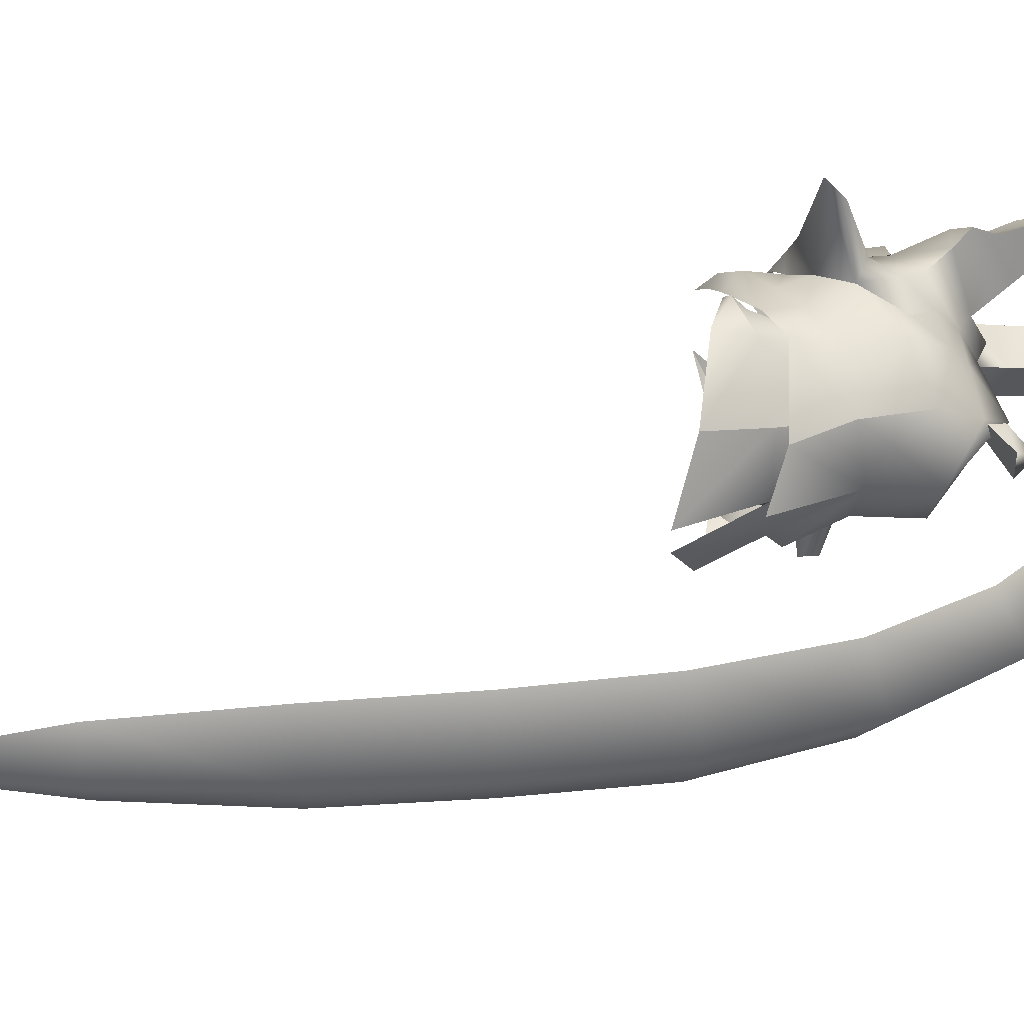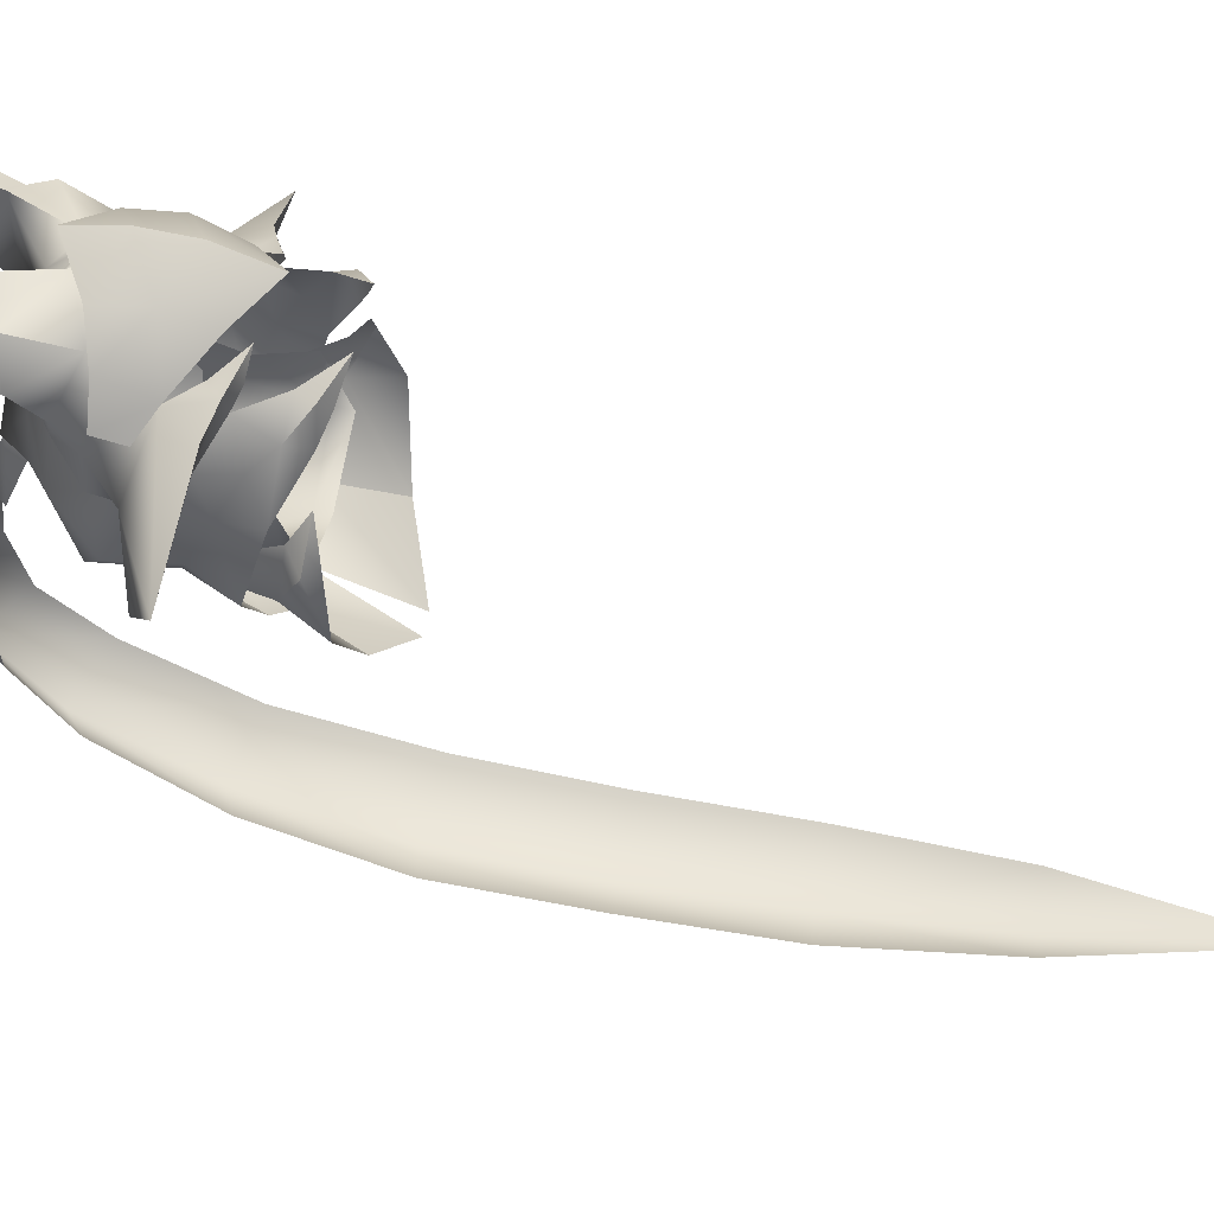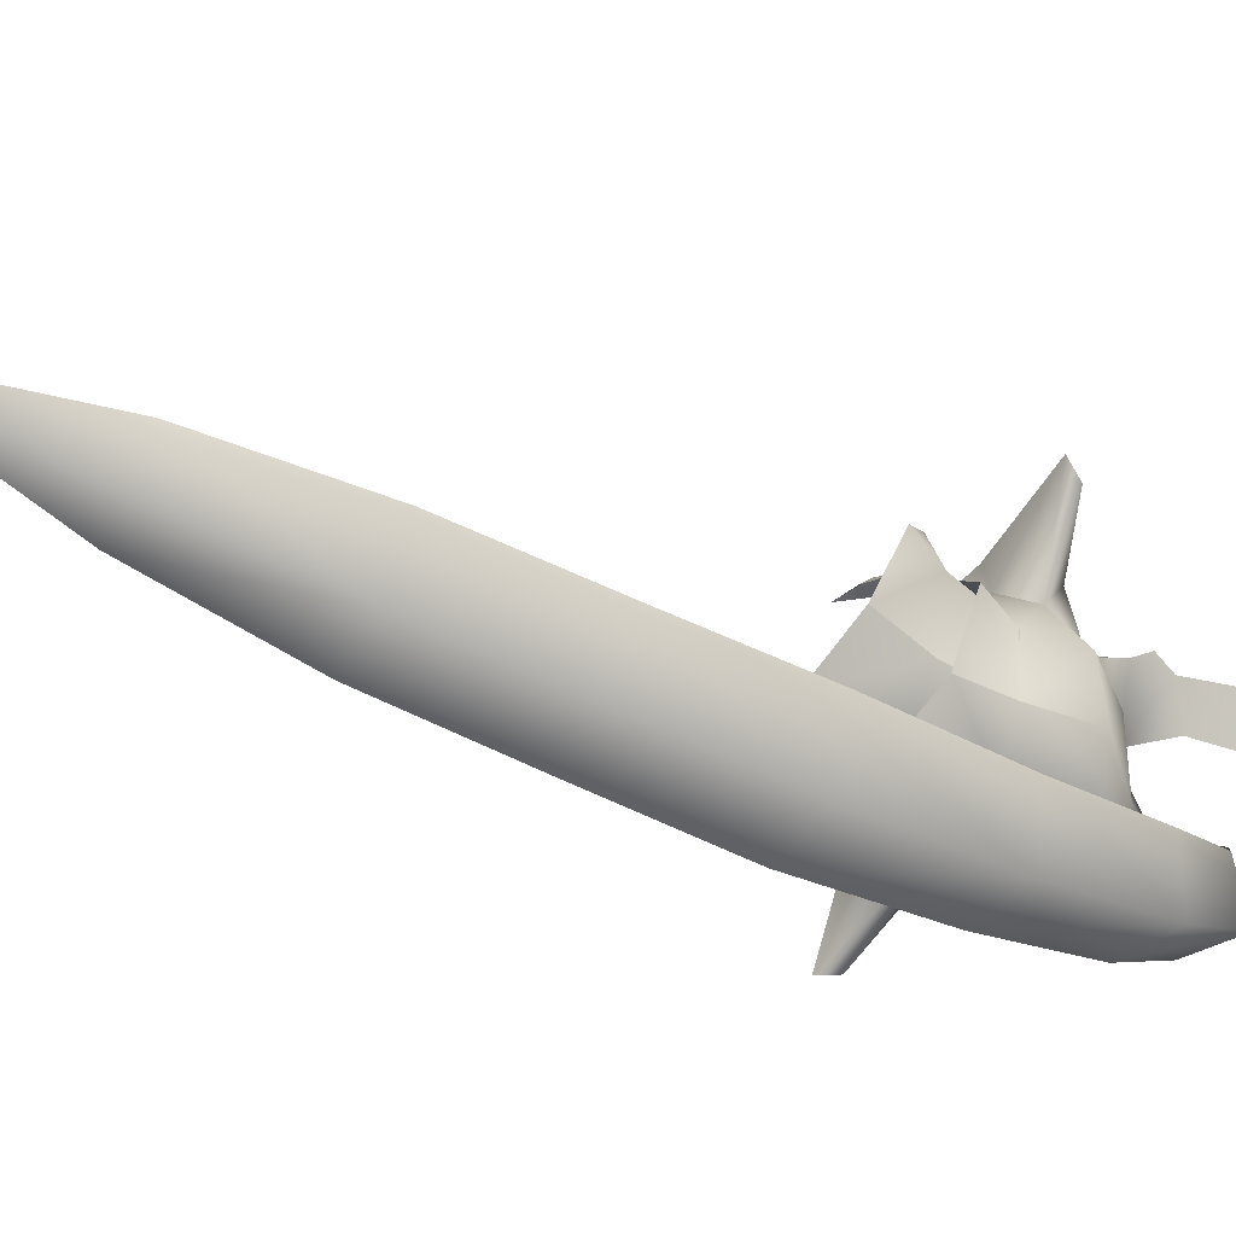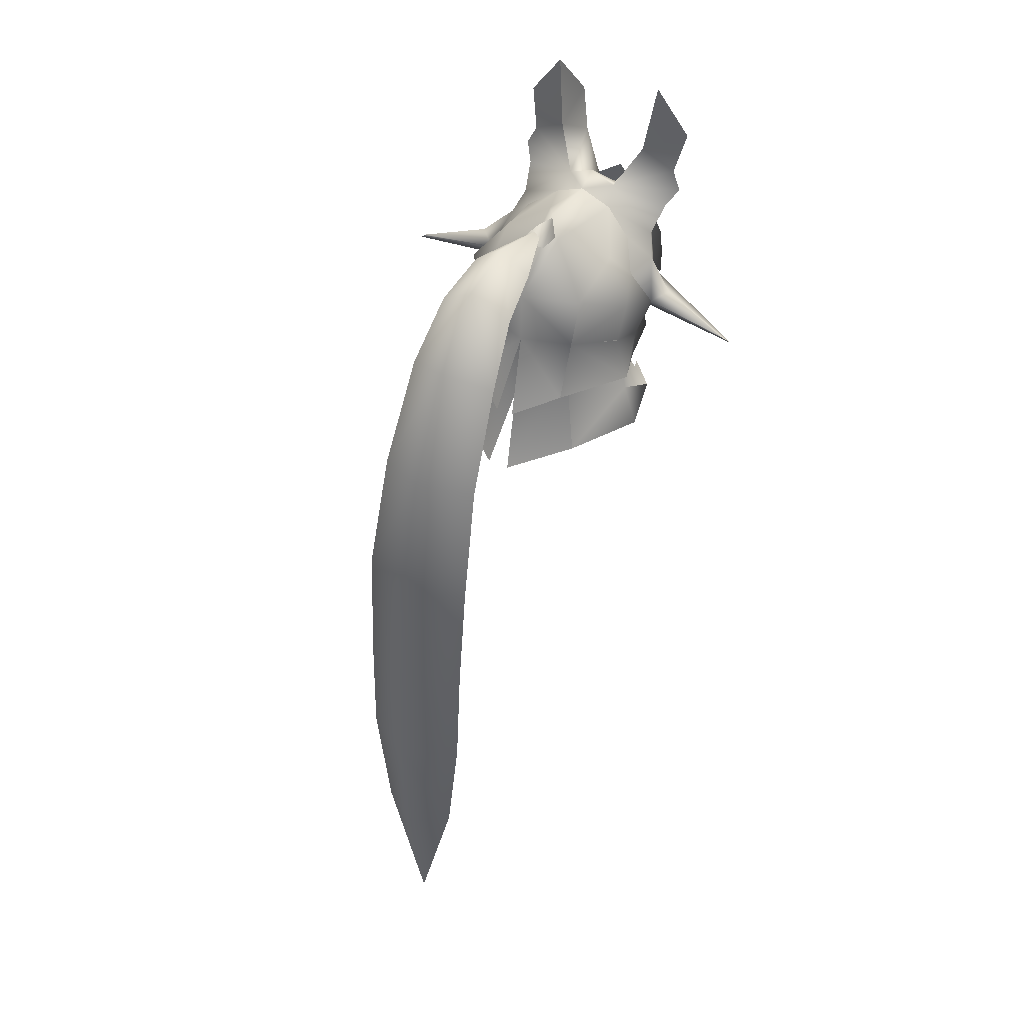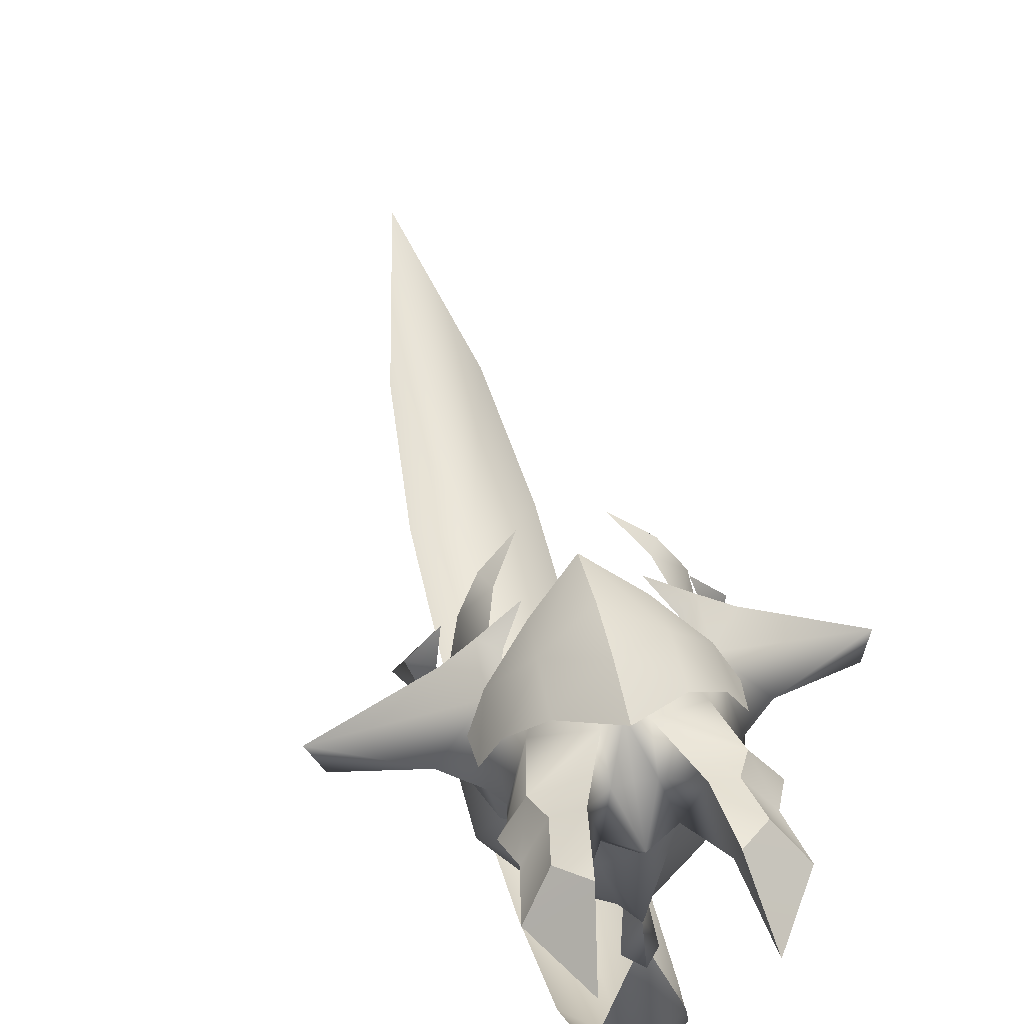
<metadata>
{"format":"obj","ext":"obj","renderer":"f3d","projection":"perspective","resolution":1024,"background":"white","views":[{"elev":-46.8,"azim":90.8,"up":"+Z"},{"elev":45.7,"azim":-81.3,"up":"+Z"},{"elev":-79.0,"azim":65.4,"up":"+Z"},{"elev":49.2,"azim":-152.9,"up":"+Y"},{"elev":58.8,"azim":167.0,"up":"+Z"}]}
</metadata>
<code>
g mesh00
v -7.107 48.46 -5.98
v -4.793 56.37 -9.363
v 0 48.45 -8.65
v 7.275 53.61 -2.549
v 7.12 48.98 -1.473
v 7.107 48.46 -5.98
v 7.043 46.99 -6.227
v -8.455 57.13 -5.367
v -7.275 53.61 -2.549
v -6.984 59.53 -0.07725
v 0 47.09 -8.55
v -7.043 46.99 -6.227
v -7.12 48.98 -1.473
v 0 56.21 -11.67
v 4.793 56.37 -9.363
v 8.455 57.13 -5.367
v 6.984 59.53 -0.07725
f 1 2 3
f 4 5 6
f 6 5 7
f 6 7 3
f 2 1 8
f 8 1 9
f 8 9 10
f 7 11 3
f 3 11 12
f 3 12 1
f 1 12 13
f 1 13 9
f 2 14 3
f 3 14 15
f 3 15 6
f 6 15 16
f 6 16 4
f 4 16 17
v 0 68.21 -7.173
v 2.96 69.94 -16.26
v 0 72.42 -16.27
v 3.742 68.75 -21.9
v 0 71.88 -22.96
v 4.524 63.91 -26.93
v 0 66.45 -29.45
v 5.084 54.17 -32.46
v 0 56.01 -35.36
v 5.645 41.79 -35.99
v 0 42.88 -39.39
v 5.5 28.76 -37.47
v 0 29.5 -40.88
v 5.355 15.24 -38.42
v 0 15.62 -41.5
v 4.002 0.6266 -38.65
v 0 0.5415 -41.13
v 4.002 0.6266 -38.65
v 0 -17.74 -38.97
v 0 0.5415 -41.13
v -4.002 0.6266 -38.65
v 0 15.62 -41.5
v -5.355 15.24 -38.42
v 0 29.5 -40.88
v -5.5 28.76 -37.47
v 0 42.88 -39.39
v -5.645 41.79 -35.99
v 0 56.01 -35.36
v -5.084 54.17 -32.46
v 0 66.45 -29.45
v -4.524 63.91 -26.93
v 0 71.88 -22.96
v -3.742 68.75 -21.9
v 0 72.42 -16.27
v -2.96 69.94 -16.26
v 0 68.21 -7.173
f 18 19 20
f 20 19 21
f 20 21 22
f 22 21 23
f 22 23 24
f 24 23 25
f 24 25 26
f 26 25 27
f 26 27 28
f 28 27 29
f 28 29 30
f 30 29 31
f 30 31 32
f 32 31 33
f 32 33 34
f 35 36 37
f 37 36 38
f 37 38 39
f 39 38 40
f 39 40 41
f 41 40 42
f 41 42 43
f 43 42 44
f 43 44 45
f 45 44 46
f 45 46 47
f 47 46 48
f 47 48 49
f 49 48 50
f 49 50 51
f 51 50 52
f 51 52 53
v 9.185 72.17 8.995
v 4.559 71.68 12.26
v 6.821 69.86 11.75
v 11.96 44.62 -7.322
v 11.35 46.38 -2.86
v 8.64 46 0.3191
v 4.8 70 7.366
v 4.559 71.68 12.26
v 5.707 77.48 8.355
v 19.42 53.08 0.8738
v 11.44 56.93 1.451
v 7.536 55.1 6.186
v 7.398 51.25 7.257
v 5.821 52.43 7.205
v 4.017 49.98 8.826
v -9.369 47.67 -2.077
v -11.35 46.38 -2.86
v -8.64 46 0.3191
v -1.531 63.94 8.011
v -1.597 61.24 10.97
v 0 60.82 11.26
v 1.187 65.88 -5.638
v 2.295 65.09 -0.5218
v 6.123 63.2 -2.989
v 0 63.68 7.821
v 0 60.82 11.26
v 1.531 63.94 8.011
v -8.934 53.05 2.461
v -9.924 52.03 5.979
v -19.43 53.08 0.8738
v 0 67.56 -4.355
v -1.324 67.81 -9.58
v -0.7297 65.68 -4.9
v 0 56.32 -11.98
v 5.202 50.29 -12.74
v 0.9165 48.58 -15.89
v -7.574 54.69 6.756
v -8.947 59.09 4.762
v -9.114 56.53 4.326
v -2.295 65.09 -0.5218
v -1.187 65.88 -5.638
v -6.123 63.2 -2.989
v -8.843 48.81 -1.56
v -8.054 50.1 2.069
v -8.921 52.08 -1.261
v 4.857 56 -9.554
v 10.07 48.3 -6.221
v 5.421 49.38 -11.05
v 9.914 55.99 0.1545
v 19.42 53.08 0.8738
v 8.934 53.05 2.461
v 2.556 65.87 5.037
v 8.233 64.11 6.542
v 7.702 61.79 4.25
v 7.112 43.62 -13.28
v 1.133 41.55 -17.47
v 5.421 49.38 -11.05
v 0 49.19 -13.19
v 4.3 55.53 11.05
v 3.956 51.68 9.398
v 7.574 54.69 6.756
v 8.43 54.64 -5.498
v 9.369 47.67 -2.077
v 11.35 46.38 -2.86
v 8.64 46 0.3191
v 0 67.28 4.82
v 7.053 64.38 10.35
v 8.281 67.81 8.034
v 6.074 66.15 10.46
v 9.185 72.17 8.995
v 6.821 69.86 11.75
v 5.707 77.48 8.355
v 7.112 43.62 -13.28
v 3.814 66.66 11.85
v 8.541 59.79 2.741
v 11.44 56.93 1.451
v 18.24 54.75 -0.2723
v 5.611 61.63 -9.316
v 6.123 63.2 -2.989
v 9.249 59.31 -5.238
v 7.794 60.15 -1.08
v 9.914 55.99 0.1545
v 4.932 55.6 -9.672
v 10.38 50.46 -6.711
v 5.202 50.29 -12.74
v 8.552 54.23 -5.498
v 8.921 52.08 -1.261
v 8.843 48.81 -1.56
v 6.635 55.06 5.715
v 5.714 50.32 6.979
v 7.398 51.25 7.257
v 4.017 49.98 8.826
v 18.24 54.75 -0.2723
v 6.601 51.1 5.475
v 8.934 53.05 2.461
v 9.924 52.03 5.979
v 19.42 53.08 0.8738
v 9.924 52.03 5.979
v 0 69.52 -8.612
v 0 67.56 -4.355
v 1.324 67.81 -9.58
v 0.7297 65.68 -4.9
v 0 57.81 13.33
v 0 53.42 12.82
v 0 48.61 10.95
v 0 56.72 -11.82
v -5.421 49.38 -11.05
v -4.857 56 -9.554
v -5.421 49.38 -11.05
v -10.07 48.3 -6.221
v -4.857 56 -9.554
v -8.934 53.05 2.461
v -19.43 53.08 0.8738
v -9.914 55.99 0.1545
v -7.702 61.79 4.25
v -8.233 64.11 6.542
v -2.556 65.87 5.037
v -3.956 51.68 9.398
v -4.3 55.53 11.05
v -8.43 54.64 -5.498
v -3.814 66.66 11.85
v 0 67.95 -4.649
v 0 65.99 -6.713
v -6.821 69.86 11.75
v -9.185 72.17 8.995
v -6.074 66.15 10.46
v -8.281 67.81 8.034
v -7.053 64.38 10.35
v -5.707 77.48 8.355
v -9.185 72.17 8.995
v -4.559 71.68 12.26
v -6.821 69.86 11.75
v -7.112 43.62 -13.28
v -11.96 44.62 -7.322
v -11.35 46.38 -2.86
v -8.64 46 0.3191
v -1.531 63.94 8.011
v -2.556 65.87 5.037
v -4.8 70 7.366
v -4.559 71.68 12.26
v -5.707 77.48 8.355
v -18.24 54.75 -0.2723
v -11.44 56.93 1.451
v -8.541 59.79 2.741
v 0 66.29 2.599
v -3.078 64.59 2.946
v -6.046 62.46 1.615
v -7.794 60.15 -1.08
v -10.38 50.46 -6.711
v -5.611 61.63 -9.316
v 0 62.4 -11.9
v -4.932 55.6 -9.672
v -5.202 50.29 -12.74
v -0.9165 48.58 -15.89
v -8.552 54.23 -5.498
v -4.932 55.6 -9.672
v -5.202 50.29 -12.74
v -6.635 55.06 5.715
v -7.536 55.1 6.186
v -5.821 52.43 7.205
v -4.017 49.98 8.826
v -7.398 51.25 7.257
v -5.714 50.32 6.979
v -18.24 54.75 -0.2723
v -19.43 53.08 0.8738
v -11.44 56.93 1.451
v -6.601 51.1 5.475
v -9.924 52.03 5.979
v -7.398 51.25 7.257
v -4.017 49.98 8.826
v 0.7297 65.68 -4.9
v -0.7297 65.68 -4.9
v 1.324 67.81 -9.58
v -1.324 67.81 -9.58
v 0 69.52 -8.612
v 1.324 67.81 -9.58
v -1.324 67.81 -9.58
v 0 48.61 10.95
v 0 53.42 12.82
v 0 57.81 13.33
v 0 62.32 12.8
v 4.441 59.84 10.79
v 7.347 59.03 7.965
v 8.947 59.09 4.762
v 9.114 56.53 4.326
v 5.707 77.48 8.355
v 9.185 72.17 8.995
v 4.8 70 7.366
v 8.281 67.81 8.034
v 9.222 65.68 7.819
v 8.541 59.79 2.741
v 7.702 61.79 4.25
v 5.94 59.57 8.524
v 8.233 64.11 6.542
v 9.222 65.68 7.819
v 7.053 64.38 10.35
v 1.597 61.24 10.97
v 6.074 66.15 10.46
v 3.814 66.66 11.85
v 6.821 69.86 11.75
v 4.559 71.68 12.26
v 6.635 55.06 5.715
v 6.019 56.56 8.161
v 3.663 55.9 10.26
v 0 53.8 11.6
v 0 66.29 2.599
v 3.078 64.59 2.946
v 6.046 62.46 1.615
v 7.794 60.15 -1.08
v 4.932 55.6 -9.672
v 1.187 65.88 -5.638
v 3.063 44.32 8.035
v 5.326 45.16 5.408
v 6.041 45.98 6.437
v 6.673 46.07 3.309
v 7.827 47.81 4.472
v 8.054 50.1 2.069
v 4.857 56 -9.554
v -1.133 41.55 -17.47
v -7.112 43.62 -13.28
v -7.347 59.03 7.965
v -4.441 59.84 10.79
v 0 62.32 12.8
v -9.222 65.68 7.819
v -8.281 67.81 8.034
v -4.8 70 7.366
v -9.185 72.17 8.995
v -5.707 77.48 8.355
v -9.222 65.68 7.819
v -8.233 64.11 6.542
v -5.94 59.57 8.524
v -7.702 61.79 4.25
v -8.541 59.79 2.741
v -4.559 71.68 12.26
v -6.821 69.86 11.75
v -3.814 66.66 11.85
v -6.074 66.15 10.46
v -7.053 64.38 10.35
v -3.078 64.59 2.946
v -6.046 62.46 1.615
v -7.794 60.15 -1.08
v 3.078 64.59 2.946
v 6.046 62.46 1.615
v 7.794 60.15 -1.08
v -9.914 55.99 0.1545
v -7.794 60.15 -1.08
v -9.249 59.31 -5.238
v -6.123 63.2 -2.989
v -1.187 65.88 -5.638
v 0 65.99 -6.713
v -7.827 47.81 4.472
v -6.673 46.07 3.309
v -6.041 45.98 6.437
v -5.326 45.16 5.408
v -3.063 44.32 8.035
v 3.063 44.32 8.035
v 6.041 45.98 6.437
v 5.33 47.45 6.679
v 6.601 51.1 5.475
v 8.934 53.05 2.461
v 2.556 65.87 5.037
v 1.531 63.94 8.011
v -3.663 55.9 10.26
v -6.019 56.56 8.161
v -6.635 55.06 5.715
v -8.934 53.05 2.461
v -6.601 51.1 5.475
v -5.33 47.45 6.679
v -6.041 45.98 6.437
v -3.063 44.32 8.035
f 54 55 56
f 57 58 59
f 60 61 62
f 63 64 65
f 66 67 68
f 69 70 71
f 72 73 74
f 75 76 77
f 78 79 80
f 81 82 83
f 84 85 86
f 87 88 89
f 90 91 92
f 93 94 95
f 96 97 98
f 99 100 101
f 102 103 104
f 105 106 107
f 108 109 110
f 110 109 111
f 112 113 114
f 99 115 100
f 100 115 116
f 100 116 117
f 117 116 118
f 80 119 78
f 120 121 122
f 122 121 123
f 122 123 124
f 55 54 125
f 58 57 100
f 100 57 126
f 100 126 101
f 61 60 127
f 128 129 102
f 102 129 130
f 102 130 103
f 131 132 133
f 133 132 134
f 133 134 135
f 136 137 138
f 136 139 137
f 137 139 140
f 137 140 141
f 67 65 142
f 143 144 145
f 64 63 146
f 143 147 144
f 144 147 148
f 144 148 149
f 149 148 150
f 67 66 65
f 65 66 151
f 65 151 63
f 152 153 154
f 154 153 155
f 156 157 112
f 112 157 158
f 112 158 113
f 159 160 161
f 162 163 164
f 165 166 167
f 168 169 170
f 90 171 172
f 70 69 163
f 163 69 173
f 163 173 164
f 73 72 174
f 76 75 175
f 175 75 176
f 175 176 94
f 177 178 179
f 179 178 180
f 179 180 181
f 182 183 184
f 184 183 185
f 162 186 163
f 163 186 187
f 163 187 188
f 188 187 189
f 79 78 190
f 190 78 119
f 190 119 170
f 72 191 174
f 174 191 192
f 174 192 193
f 193 192 194
f 166 195 167
f 167 195 196
f 167 196 197
f 198 93 199
f 199 93 95
f 199 95 200
f 200 95 201
f 96 98 202
f 203 204 205
f 205 204 87
f 205 87 206
f 206 87 207
f 98 208 202
f 202 208 209
f 202 209 210
f 211 212 213
f 214 215 216
f 217 218 219
f 219 218 212
f 82 81 215
f 215 81 220
f 215 220 216
f 218 221 212
f 212 221 222
f 212 222 213
f 213 222 223
f 85 84 152
f 224 225 226
f 226 225 227
f 228 229 230
f 171 231 172
f 172 231 232
f 172 232 233
f 234 156 235
f 235 156 112
f 235 112 236
f 236 112 114
f 236 114 237
f 237 114 238
f 239 240 241
f 241 240 242
f 241 242 105
f 105 242 243
f 105 243 106
f 64 244 65
f 65 244 245
f 65 245 246
f 246 245 247
f 246 247 120
f 120 247 248
f 120 248 121
f 246 249 250
f 250 249 251
f 250 251 252
f 252 251 253
f 252 253 254
f 255 65 256
f 256 65 246
f 256 246 257
f 257 246 250
f 257 250 258
f 259 105 260
f 260 105 107
f 260 107 261
f 261 107 128
f 261 128 262
f 262 128 102
f 88 87 263
f 263 87 204
f 263 204 131
f 131 204 264
f 131 264 132
f 265 266 267
f 267 266 268
f 267 268 269
f 269 268 141
f 269 141 270
f 270 141 140
f 271 110 159
f 159 110 111
f 159 111 160
f 160 111 272
f 160 272 273
f 91 90 274
f 274 90 172
f 274 172 275
f 275 172 233
f 275 233 276
f 169 277 170
f 170 277 278
f 170 278 279
f 279 278 280
f 279 280 281
f 180 282 181
f 181 282 283
f 181 283 284
f 284 283 285
f 284 285 212
f 212 285 286
f 212 286 219
f 287 288 289
f 289 288 290
f 289 290 73
f 73 290 291
f 73 291 284
f 80 105 119
f 119 105 259
f 119 259 170
f 170 259 292
f 170 292 168
f 168 292 293
f 168 293 197
f 197 293 294
f 197 294 167
f 94 93 175
f 175 93 198
f 175 198 76
f 76 198 295
f 76 295 77
f 77 295 296
f 77 296 297
f 298 299 300
f 300 299 301
f 300 301 203
f 203 301 302
f 203 302 204
f 204 302 303
f 204 303 264
f 97 96 304
f 304 96 305
f 304 305 306
f 306 305 307
f 306 307 308
f 309 310 311
f 311 310 269
f 311 269 312
f 312 269 270
f 312 270 313
f 313 270 140
f 313 140 135
f 135 140 139
f 135 139 133
f 133 139 136
f 133 136 131
f 60 314 127
f 127 314 315
f 127 315 250
f 250 315 74
f 250 74 258
f 258 74 73
f 258 73 316
f 316 73 284
f 316 284 317
f 317 284 212
f 317 212 318
f 203 209 300
f 300 209 208
f 300 208 298
f 298 208 98
f 298 98 319
f 319 98 97
f 319 97 320
f 320 97 304
f 320 304 321
f 321 304 322
f 321 322 323

</code>
